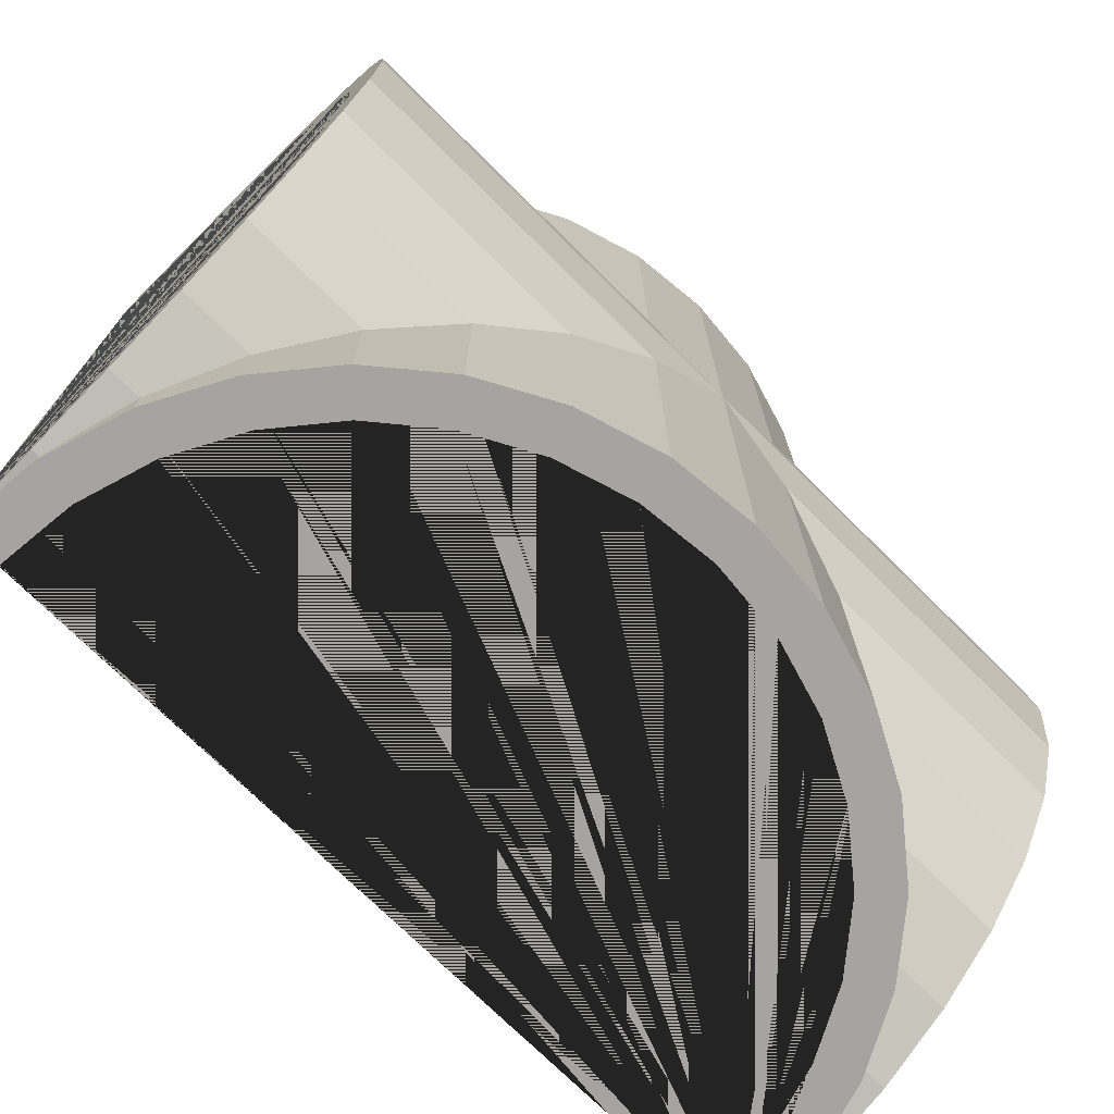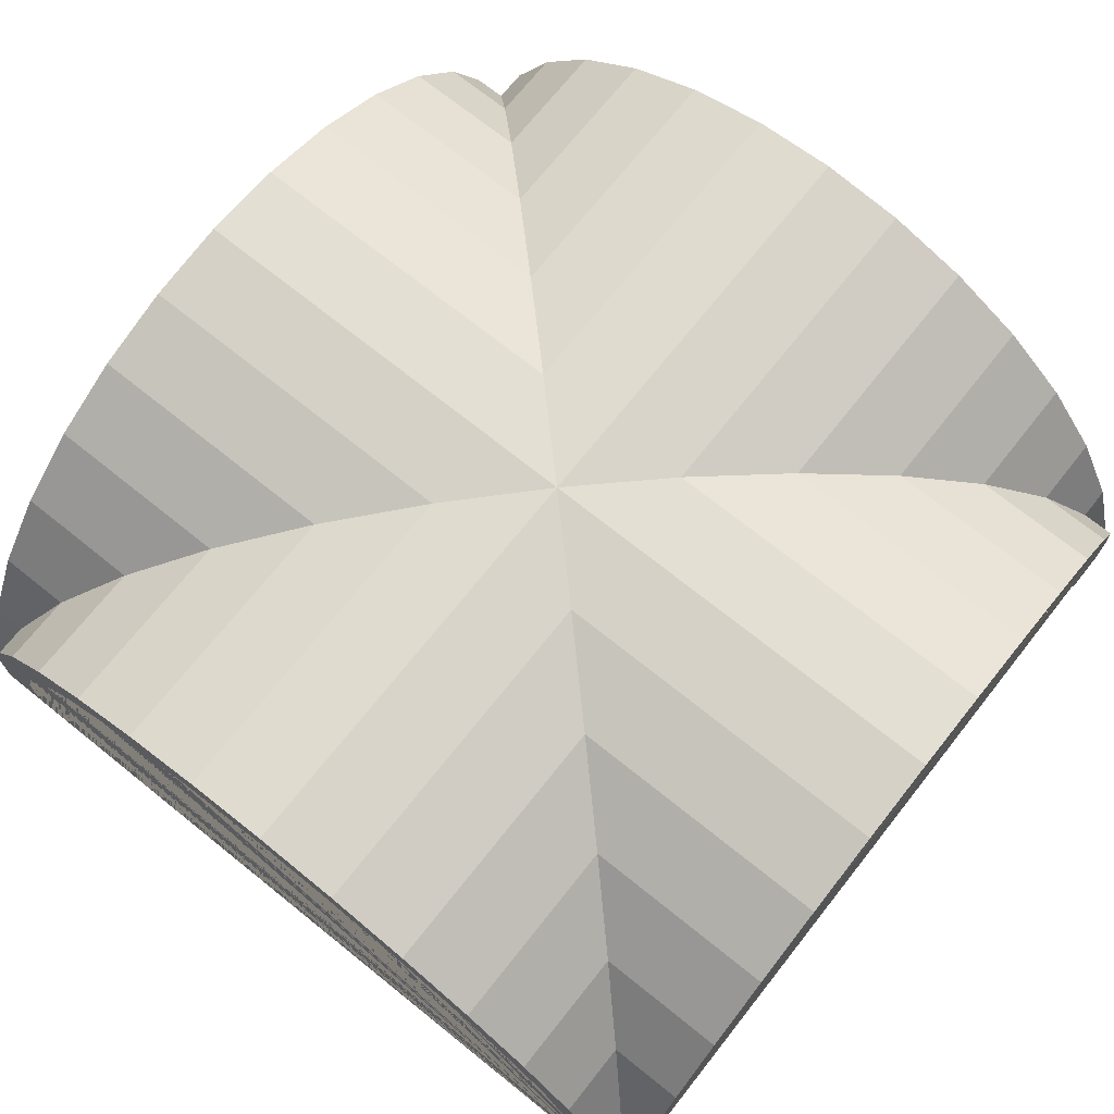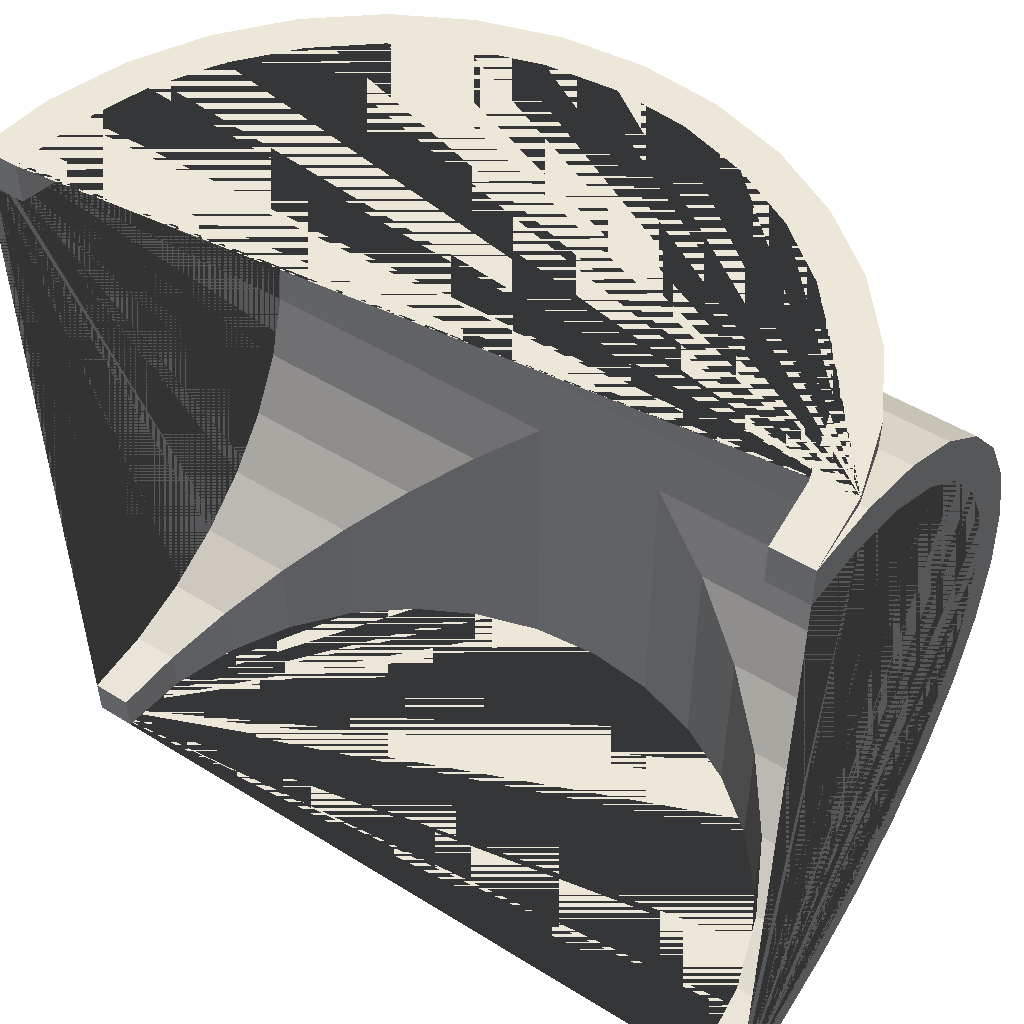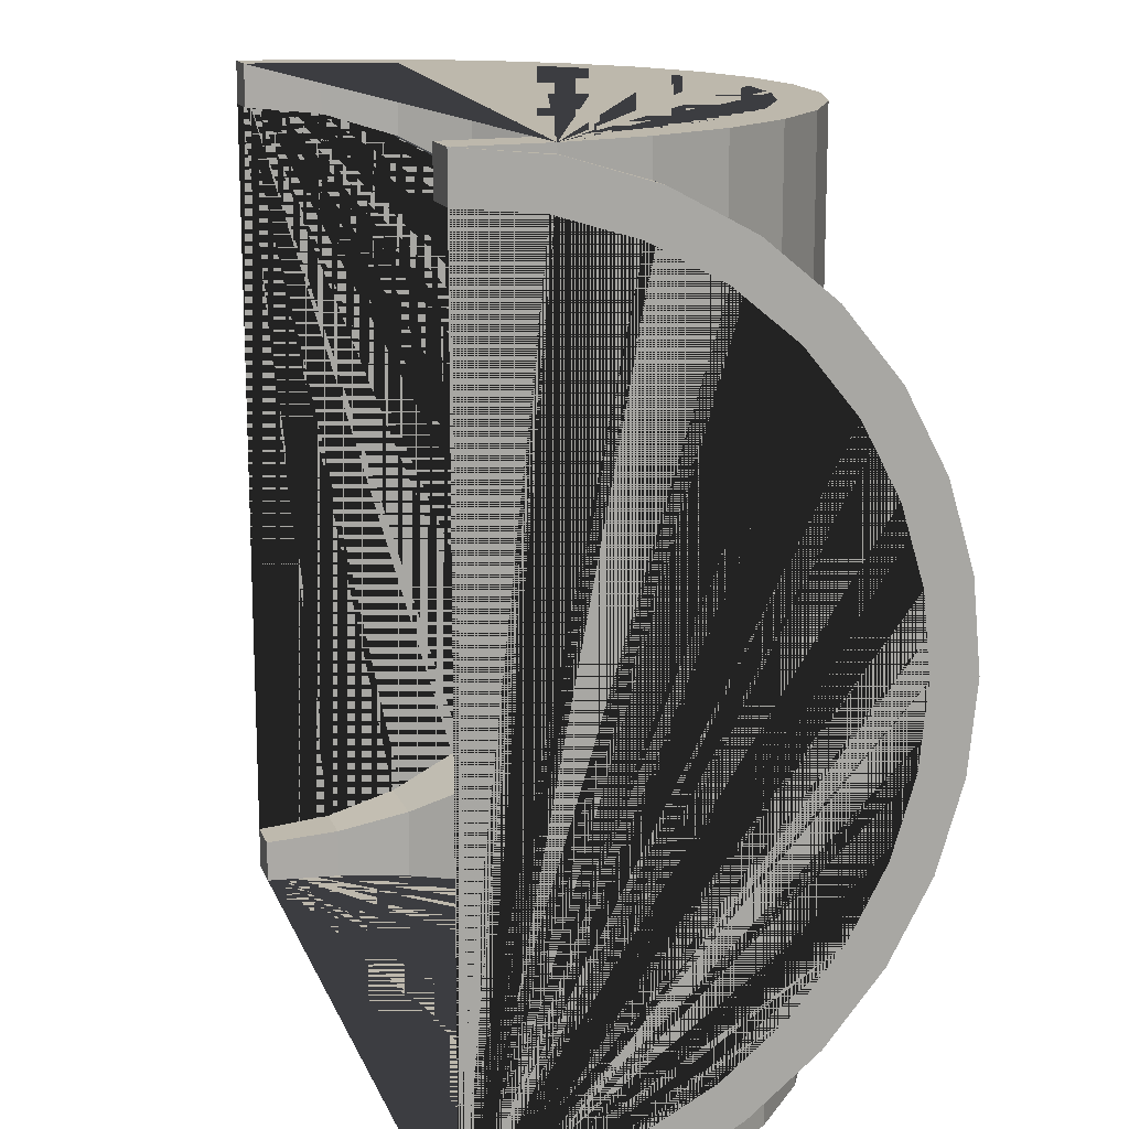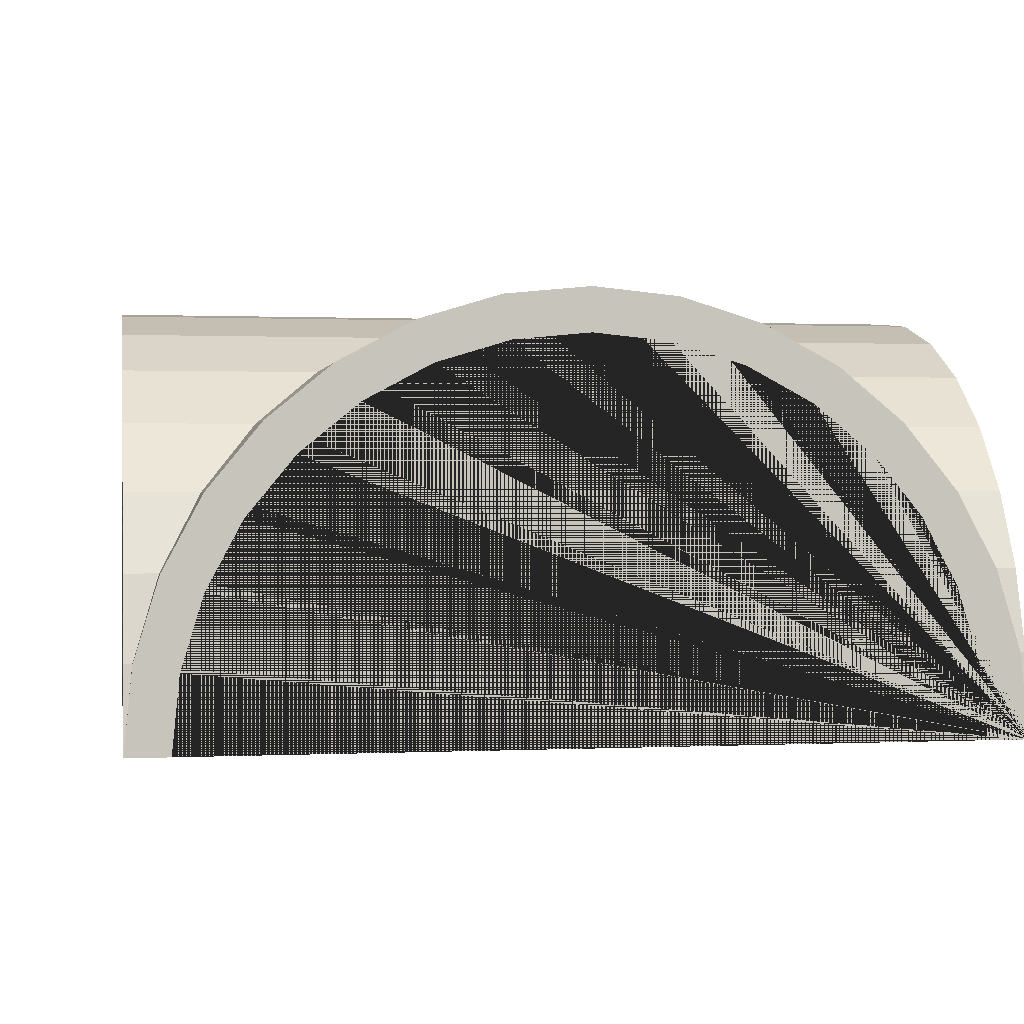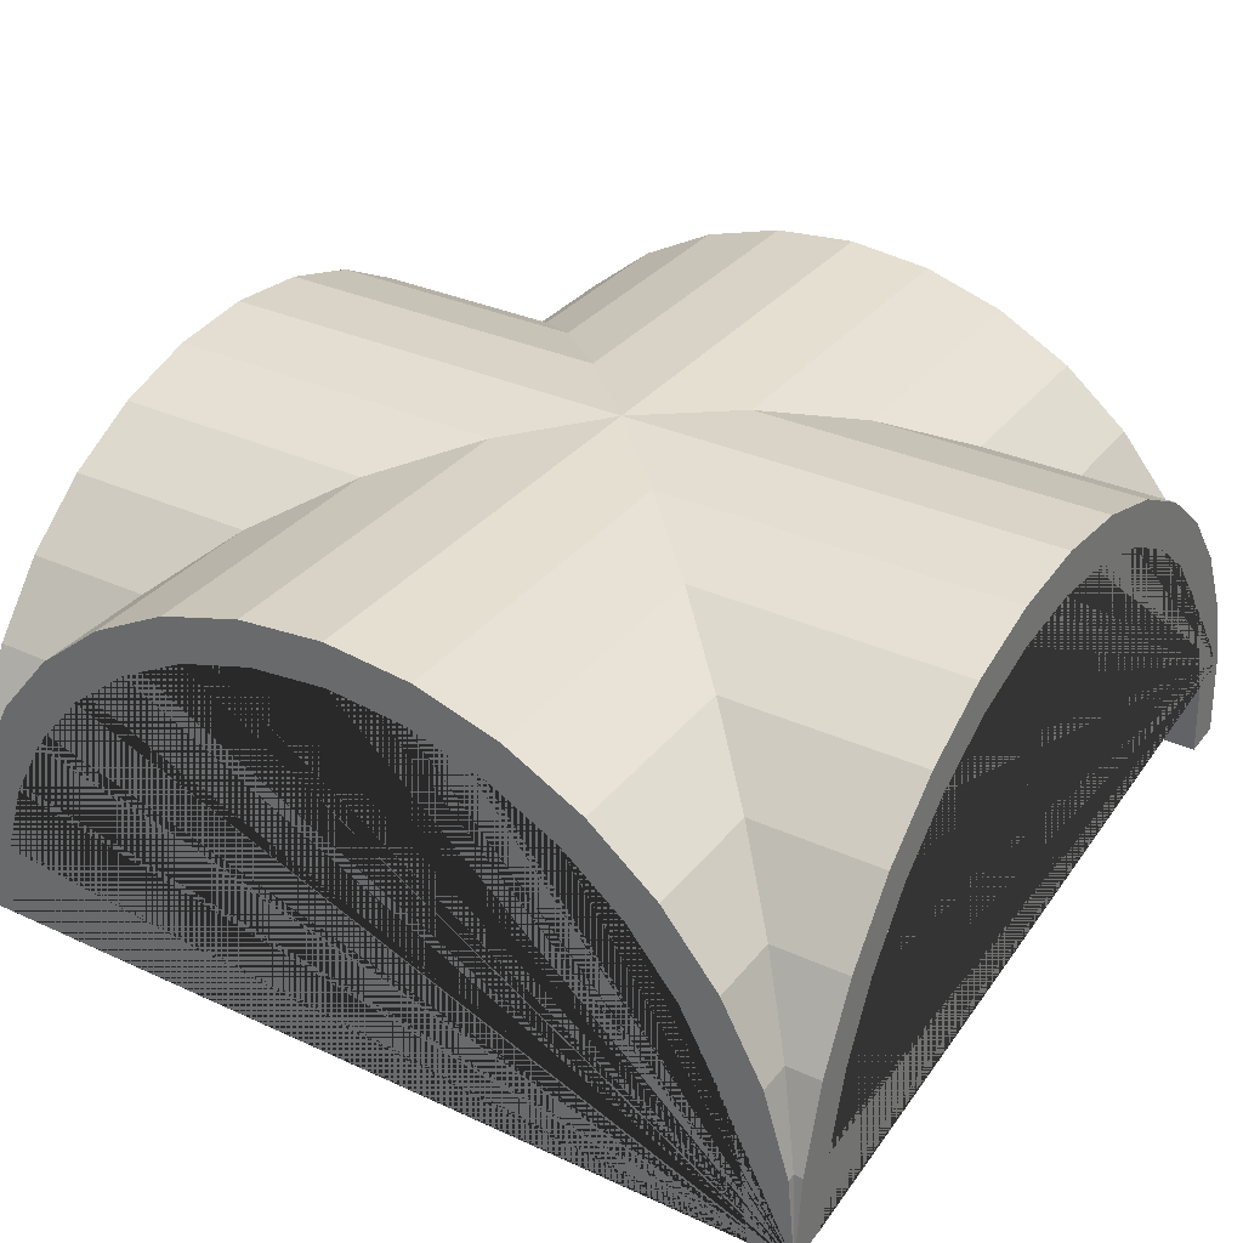
<metadata>
{"format":"obj","ext":"obj","renderer":"f3d","projection":"perspective","resolution":1024,"background":"white","views":[{"elev":-73.5,"azim":-44.8,"up":"+Y"},{"elev":72.2,"azim":128.6,"up":"+Z"},{"elev":50.0,"azim":-145.7,"up":"+Y"},{"elev":14.7,"azim":-106.6,"up":"+Y"},{"elev":0.7,"azim":-10.0,"up":"+Z"},{"elev":32.7,"azim":122.2,"up":"+Z"}]}
</metadata>
<code>
o Cylinder.003
v -0.2 -0.1962 0.03902
v 0.2 -0.1962 0.03902
v -0.2 -0.1848 0.07654
v 0.2 -0.1848 0.07654
v -0.2 -0.1663 0.1111
v 0.2 -0.1663 0.1111
v -0.2 -0.1414 0.1414
v 0.2 -0.1414 0.1414
v -0.2 -0.1111 0.1663
v 0.2 -0.1111 0.1663
v -0.2 -0.07654 0.1848
v 0.2 -0.07654 0.1848
v -0.2 -0.03902 0.1962
v 0.2 -0.03902 0.1962
v -0.2 0 0.2
v 0.2 0 0.2
v -0.2 0.03902 0.1962
v 0.2 0.03902 0.1962
v -0.2 0.07654 0.1848
v 0.2 0.07654 0.1848
v -0.2 0.1111 0.1663
v 0.2 0.1111 0.1663
v -0.2 0.1414 0.1414
v 0.2 0.1414 0.1414
v -0.2 0.1663 0.1111
v 0.2 0.1663 0.1111
v -0.2 0.1848 0.07654
v 0.2 0.1848 0.07654
v -0.2 0.1962 0.03902
v 0.2 0.1962 0.03902
v 0.1962 -0.2 0.03902
v 0.1962 0.2 0.03902
v 0.1848 -0.2 0.07654
v 0.1848 0.2 0.07654
v 0.1663 -0.2 0.1111
v 0.1663 0.2 0.1111
v 0.1414 -0.2 0.1414
v 0.1414 0.2 0.1414
v 0.1111 -0.2 0.1663
v 0.1111 0.2 0.1663
v 0.07654 -0.2 0.1848
v 0.07654 0.2 0.1848
v 0.03902 -0.2 0.1962
v 0.03902 0.2 0.1962
v -0 -0.2 0.2
v -0 0.2 0.2
v -0.03902 -0.2 0.1962
v -0.03902 0.2 0.1962
v -0.07654 -0.2 0.1848
v -0.07654 0.2 0.1848
v -0.1111 -0.2 0.1663
v -0.1111 0.2 0.1663
v -0.1414 -0.2 0.1414
v -0.1414 0.2 0.1414
v -0.1663 -0.2 0.1111
v -0.1663 0.2 0.1111
v -0.1848 -0.2 0.07654
v -0.1848 0.2 0.07654
v -0.1962 -0.2 0.03902
v -0.1962 0.2 0.03902
v -0.1962 -0.1962 0.03902
v -0.1962 -0.1962 0.03902
v -0.1962 0.1962 0.03902
v 0.1962 0.1962 0.03902
v 0.1962 0.1962 0.03902
v 0.1962 -0.1962 0.03902
v -0.1848 -0.1848 0.07654
v -0.1848 -0.1848 0.07654
v 0.1848 -0.1848 0.07654
v 0.1848 0.1848 0.07654
v 0.1848 0.1848 0.07654
v -0.1663 -0.1663 0.1111
v -0.1663 -0.1663 0.1111
v 0.1663 -0.1663 0.1111
v 0.1663 0.1663 0.1111
v 0.1663 0.1663 0.1111
v -0.1414 -0.1414 0.1414
v -0.1414 -0.1414 0.1414
v 0.1414 -0.1414 0.1414
v 0.1414 0.1414 0.1414
v 0.1414 0.1414 0.1414
v -0.1111 -0.1111 0.1663
v -0.1111 -0.1111 0.1663
v 0.1111 -0.1111 0.1663
v 0.1111 0.1111 0.1663
v 0.1111 0.1111 0.1663
v -0.07654 -0.07654 0.1848
v -0.07654 -0.07654 0.1848
v 0.07654 -0.07654 0.1848
v 0.07654 0.07654 0.1848
v 0.07654 0.07654 0.1848
v -0.03902 -0.03902 0.1962
v -0.03902 -0.03902 0.1962
v 0.03902 -0.03902 0.1962
v 0.03902 0.03902 0.1962
v 0.03902 0.03902 0.1962
v -0 0 0.2
v -0.03902 0.03902 0.1962
v -0.07654 0.07654 0.1848
v -0.1111 0.1111 0.1663
v -0.1414 0.1414 0.1414
v -0.1663 0.1663 0.1111
v -0.1848 0.1848 0.07654
v -0.2 -0.1 0.1497
v 0.2 -0.1 0.1497
v 0.2 0.1765 0.03512
v -0.2 0.1663 0.06888
v 0.2 0.1663 0.06888
v -0.2 -0.06888 0.1663
v 0.2 -0.06888 0.1663
v -0.2 0.1765 0.03512
v -0.2 -0.03512 0.1765
v 0.2 -0.03512 0.1765
v 0.2 -0.1765 0.03512
v 0.2 -0.1663 0.06888
v -0.2 -0.1273 0.1273
v -0.2 -0.1497 0.1
v -0.2 0 0.18
v 0.2 0 0.18
v 0.2 0.03512 0.1765
v 0.2 0.1 0.1497
v 0.2 0.1497 0.1
v -0.2 0.03512 0.1765
v 0.2 0.1273 0.1273
v 0.2 0.06888 0.1663
v -0.2 0.1 0.1497
v -0.2 0.06888 0.1663
v -0.2 0.1497 0.1
v -0.2 0.1273 0.1273
v 0.2 -0.1273 0.1273
v 0.2 -0.1497 0.1
v -0.2 -0.1765 0.03512
v -0.2 -0.1663 0.06888
v -0 0 0.18
v -0.03512 -0.2 0.1765
v -0.03512 -0.03512 0.1765
v -0.03512 0.03512 0.1765
v -0.03512 0.2 0.1765
v 0.03512 0.03512 0.1765
v 0.03512 0.03512 0.1765
v -0.06888 0.06888 0.1663
v -0.1765 0.2 0.03512
v 0.06888 0.06888 0.1663
v 0.06888 0.06888 0.1663
v -0.06888 -0.06888 0.1663
v -0.06888 -0.2 0.1663
v -0.06888 -0.06888 0.1663
v -0.06888 0.2 0.1663
v -0.1 0.1 0.1497
v 0.1 0.1 0.1497
v 0.1 0.1 0.1497
v -0.1663 0.2 0.06888
v -0.1497 0.2 0.1
v -0.1 -0.2 0.1497
v -0.1 -0.1 0.1497
v -0.1 -0.1 0.1497
v -0.1 0.2 0.1497
v 0.1497 0.2 0.1
v -0.1273 0.1273 0.1273
v 0.1663 0.2 0.06888
v 0.1273 0.1273 0.1273
v 0.1273 0.1273 0.1273
v 0.1 0.2 0.1497
v -0.1273 -0.1273 0.1273
v 0.1765 0.2 0.03512
v -0.1273 -0.2 0.1273
v -0.1273 -0.1273 0.1273
v -0.1497 0.1497 0.1
v 0.1273 0.2 0.1273
v 0.1497 0.1497 0.1
v 0.1497 0.1497 0.1
v -0.1273 0.2 0.1273
v -0 0.2 0.18
v 0.1663 -0.2 0.06888
v -0.1663 0.1663 0.06888
v 0.1765 -0.2 0.03512
v 0.06888 0.2 0.1663
v 0.1663 0.1663 0.06888
v 0.1663 0.1663 0.06888
v 0.03512 0.2 0.1765
v 0.1497 -0.2 0.1
v 0.1273 -0.2 0.1273
v -0.1497 -0.2 0.1
v -0.1497 -0.1497 0.1
v -0.1497 -0.1497 0.1
v -0 -0.2 0.18
v 0.06888 -0.2 0.1663
v 0.1 -0.2 0.1497
v 0.03512 -0.2 0.1765
v -0.1765 0.1765 0.03512
v 0.1765 0.1765 0.03512
v 0.1765 0.1765 0.03512
v -0.1663 -0.2 0.06888
v -0.1765 -0.2 0.03512
v -0.1663 -0.1663 0.06888
v -0.1663 -0.1663 0.06888
v -0.1765 -0.1765 0.03512
v -0.1765 -0.1765 0.03512
v 0.1765 -0.1765 0.03512
v 0.1663 -0.1663 0.06888
v 0.1497 -0.1497 0.1
v 0.1273 -0.1273 0.1273
v 0.1 -0.1 0.1497
v 0.06888 -0.06888 0.1663
v 0.03512 -0.03512 0.1765
v -0.03512 -0.03512 0.1765
v 0.2 -0.2 0
v 0.18 -0.2 0
v 0.18 0.2 0
v 0.2 -0.18 0
v 0.18 0.18 0
v -0.18 -0.18 0
v -0.2 -0.2 0
v -0.18 -0.2 0
v -0.2 0.2 0
v 0.18 -0.18 0
v -0.18 0.2 0
v -0.2 0.18 0
v -0.18 0.18 0
v -0.2 -0.18 0
v -0.2 0.2 0
v 0.2 0.2 0
v 0.2 0.18 0
v 0.2 -0.2 0
v -0.2 -0.2 0
v -0.2 -0.2 0
v 0.2 -0.2 0
v 0.2 0.2 0
v 0.2 0.2 0
v -0.2 0.2 0
f 2 4 69 66
f 67 3 1 61 68
f 4 6 74 69
f 72 5 3 67 73
f 6 8 79 74
f 77 7 5 72 78
f 79 8 10 84
f 83 82 9 7 77
f 84 10 12 89
f 88 87 11 9 82
f 89 12 14 94
f 93 92 13 11 87
f 94 14 16 97
f 15 13 92 97
f 16 18 96 95 97
f 98 17 15 97
f 18 20 91 90 96
f 99 19 17 98
f 20 22 86 85 91
f 100 21 19 99
f 22 24 81 80 86
f 101 23 21 100
f 24 26 76 75 81
f 102 25 23 101
f 26 28 71 70 76
f 103 27 25 102
f 28 30 65 64 71
f 63 29 27 103
f 64 32 34 70 71
f 69 33 31 66
f 70 34 36 75 76
f 74 35 33 69
f 75 36 38 80 81
f 79 37 35 74
f 80 38 40 85 86
f 84 39 37 79
f 85 40 42 90 91
f 89 41 39 84
f 90 42 44 95 96
f 94 43 41 89
f 95 44 46 97
f 97 45 43 94
f 97 46 48 98
f 93 47 45 97 92
f 98 48 50 99
f 88 49 47 93 87
f 99 50 52 100
f 83 51 49 88 82
f 100 52 54 101
f 78 53 51 83 77
f 54 56 102 101
f 72 73 55 53 78
f 56 58 103 102
f 67 68 57 55 73
f 58 60 63 103
f 61 62 59 57 68
f 176 174 200 199
f 160 165 192 178 179
f 174 181 201 200
f 158 160 179 170 171
f 181 182 202 201
f 161 162 169 158 171
f 182 188 203 202
f 162 150 151 163 169
f 188 187 204 203
f 151 143 144 177 163
f 187 189 205 204
f 144 139 140 180 177
f 189 186 134 205
f 140 134 173 180
f 134 137 138 173
f 136 206 134 186 135
f 136 135 146 147 145
f 148 138 137 141
f 147 146 154 155 156
f 157 148 141 149
f 154 166 167 164 155
f 157 149 159 172
f 167 166 183 184 185
f 168 153 172 159
f 184 183 193 196 195
f 175 152 153 168
f 196 193 194 198 197
f 190 142 152 175
f 200 115 114 199
f 197 132 133 195 196
f 195 133 117 185 184
f 201 131 115 200
f 117 116 164 167 185
f 202 130 131 201
f 116 104 156 155 164
f 203 105 130 202
f 104 109 145 147 156
f 204 110 105 203
f 109 112 206 136 145
f 205 113 110 204
f 112 118 134 206
f 134 119 113 205
f 134 118 123 137
f 139 120 119 134 140
f 143 125 120 139 144
f 137 123 127 141
f 150 121 125 143 151
f 141 127 126 149
f 161 124 121 150 162
f 149 126 129 159
f 170 122 124 161 171
f 159 129 128 168
f 178 108 122 170 179
f 168 128 107 175
f 175 107 111 190
f 191 106 108 178 192
f 224 208 216 210 207 227
f 209 222 228 229 223 211
f 221 217 219 218 215 230
f 220 212 214 225 226 213
f 62 61 1 213 226
f 2 66 227 207
f 215 29 63 230
f 228 65 30 229
f 222 32 64 65 228
f 66 31 224 227
f 225 59 62 226
f 60 221 230 63
f 229 30 28 26 24 22 20 18 16 14 12 10 8 6 4 2 207 210 114 115 131 130 105 110 113 119 120 125 121 124 122 108 106 223
f 213 1 3 5 7 9 11 13 15 17 19 21 23 25 27 29 215 218 111 107 128 129 126 127 123 118 112 109 104 116 117 133 132 220
f 176 199 216 208
f 192 165 209 211 191
f 212 198 194 214
f 142 190 219 217
f 60 58 56 54 52 50 48 46 44 42 40 38 36 34 32 222 209 165 160 158 169 163 177 180 173 138 148 157 172 153 152 142 217 221
f 224 31 33 35 37 39 41 43 45 47 49 51 53 55 57 59 225 214 194 193 183 166 154 146 135 186 189 187 188 182 181 174 176 208
f 216 199 114 210
f 220 132 197 198 212
f 190 111 218 219
f 106 191 211 223

</code>
